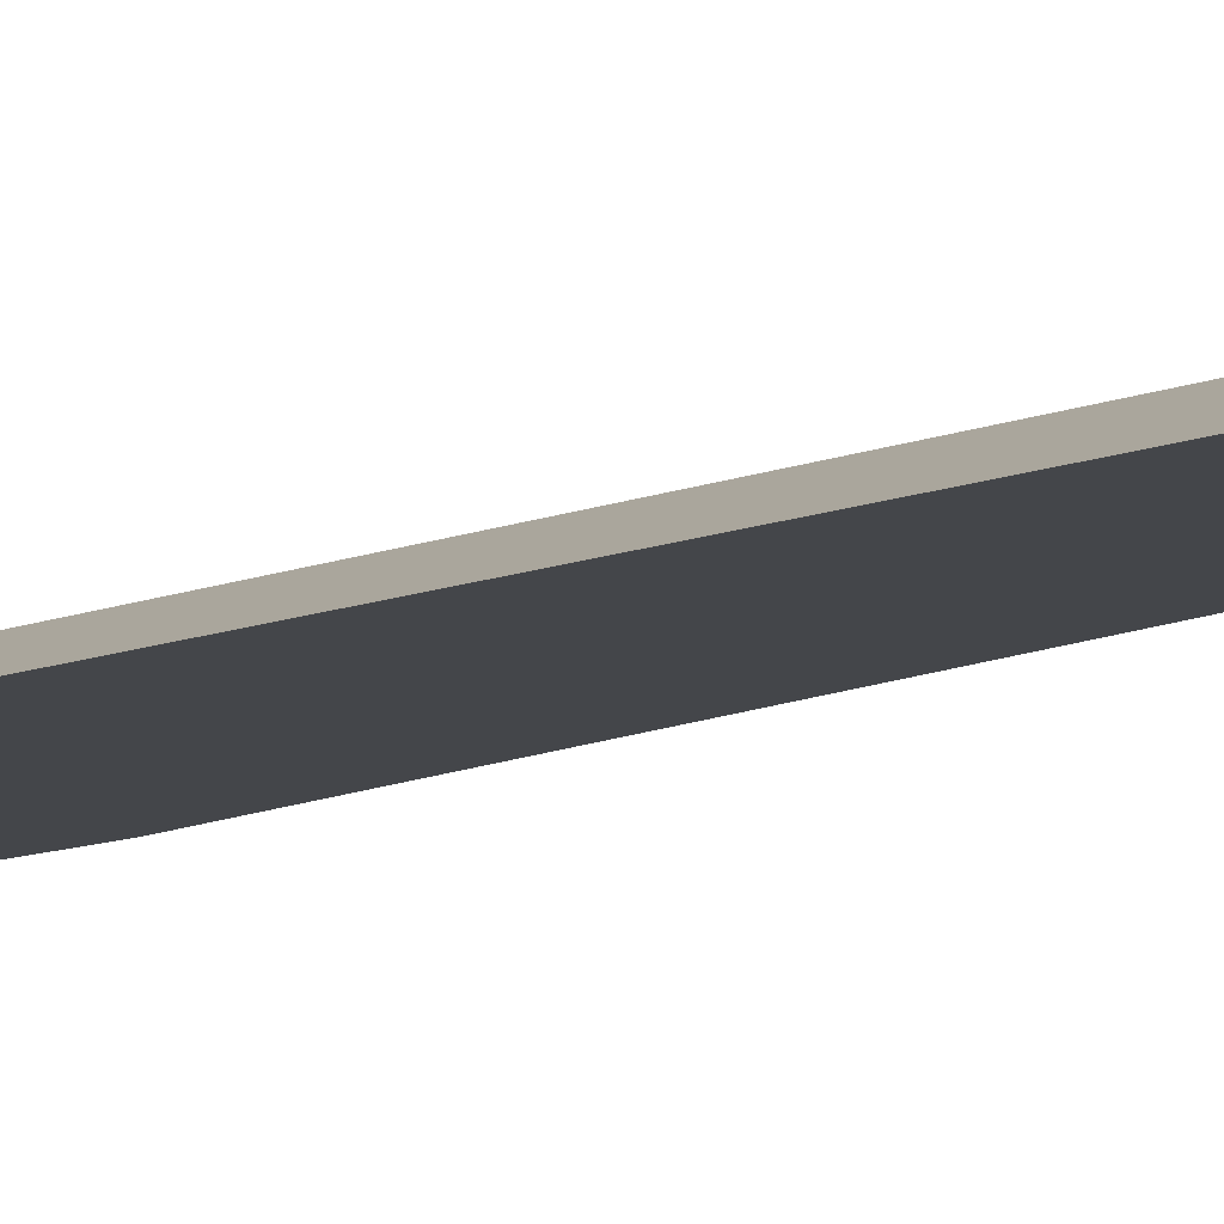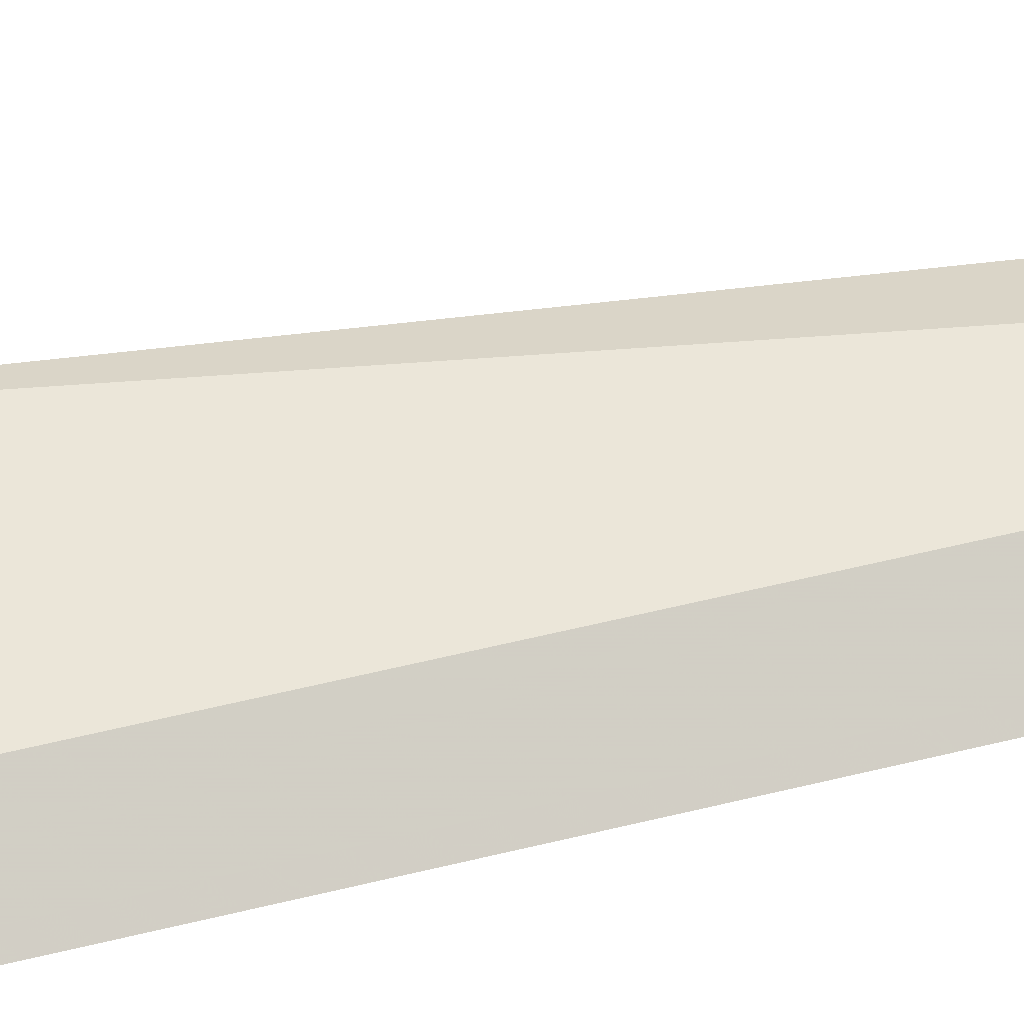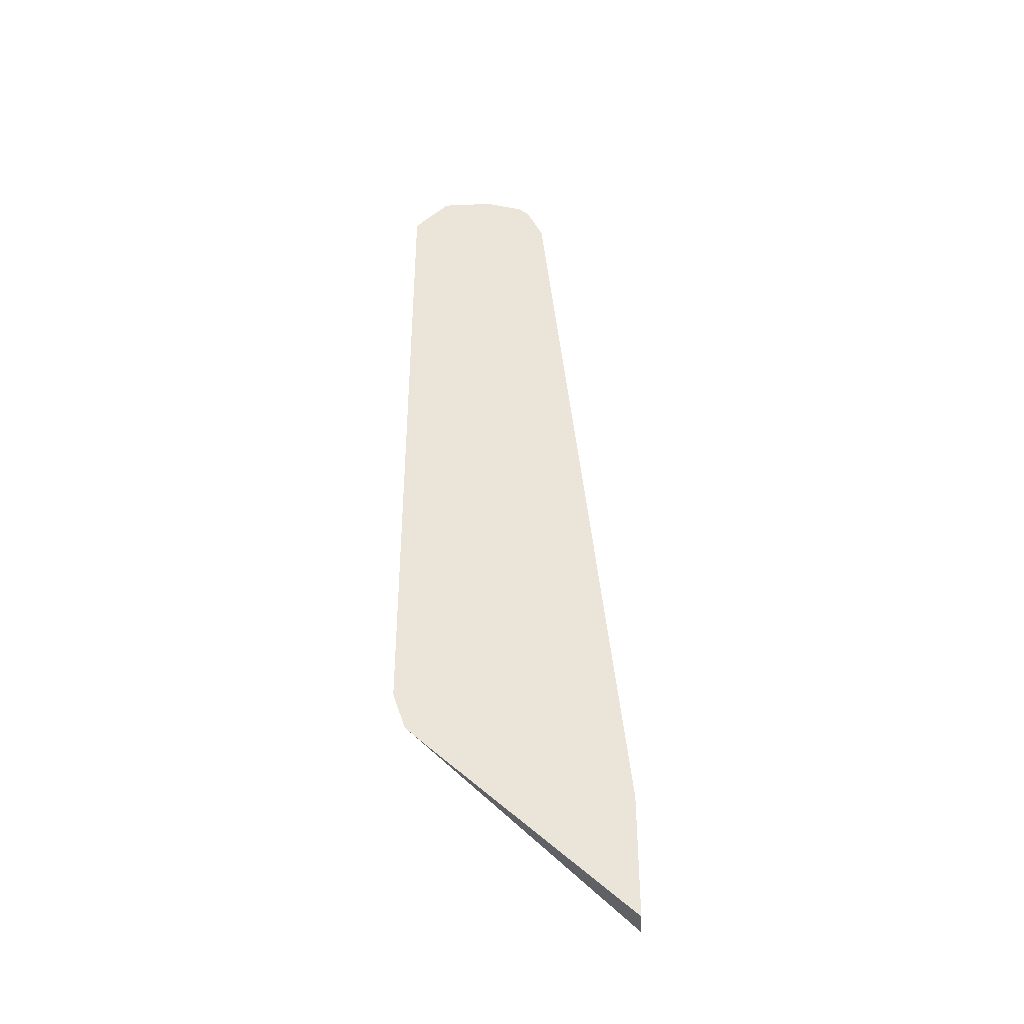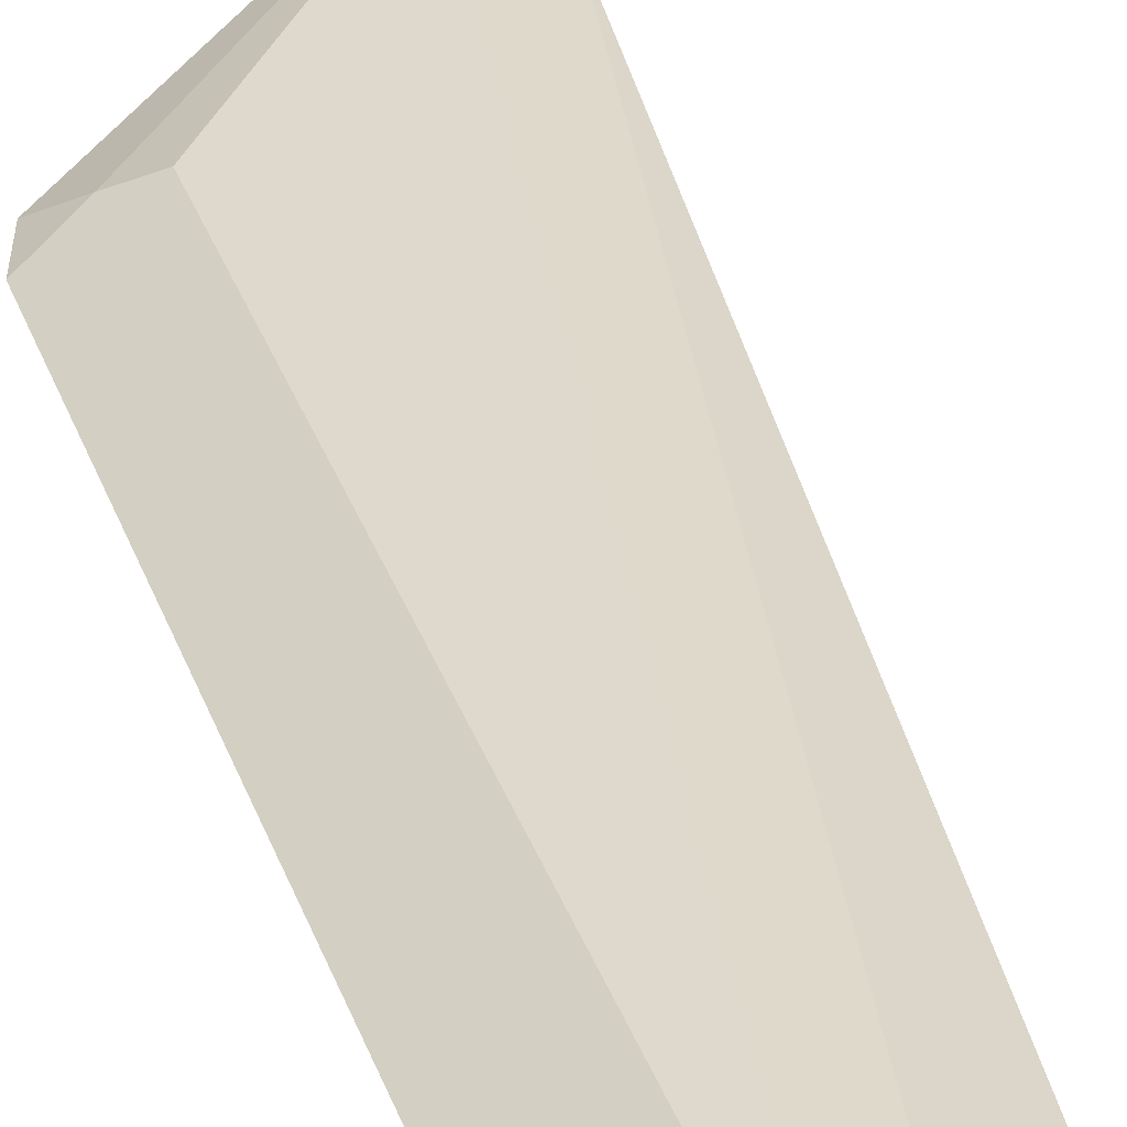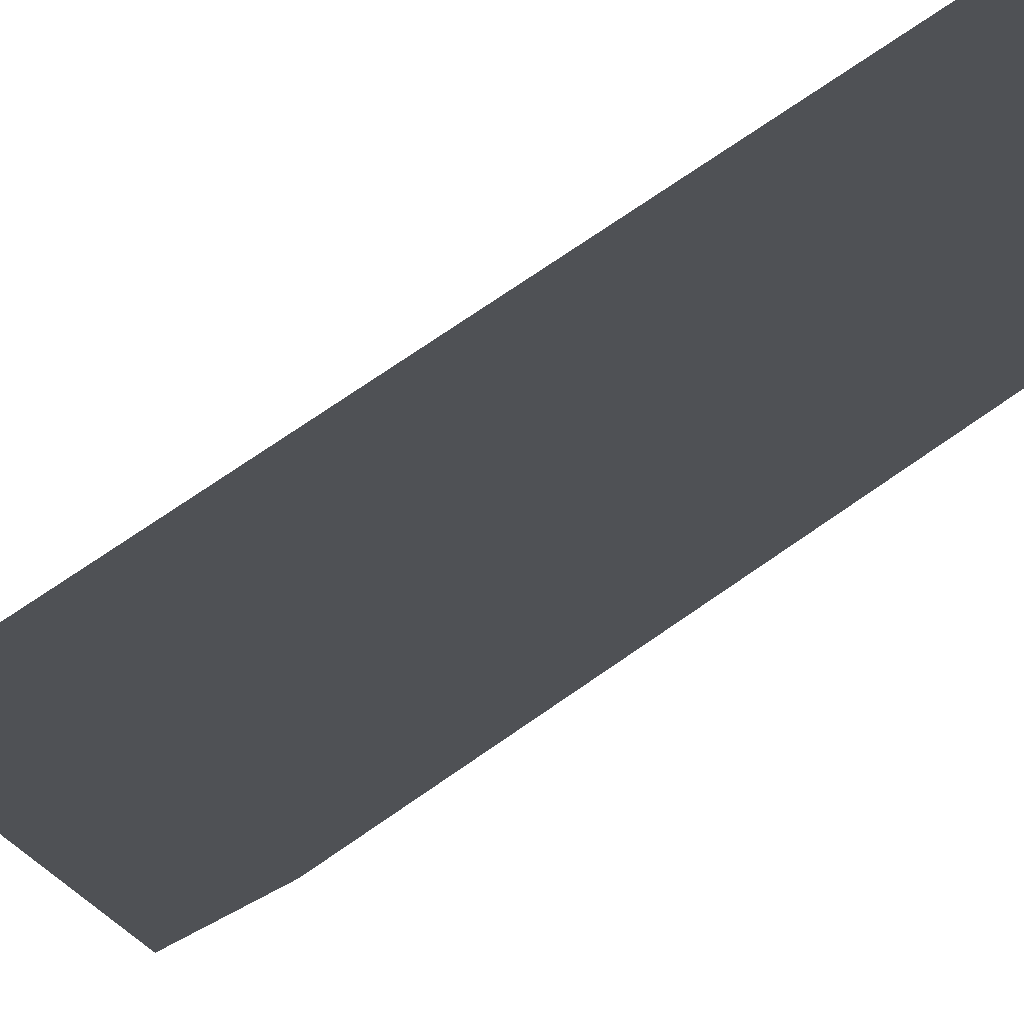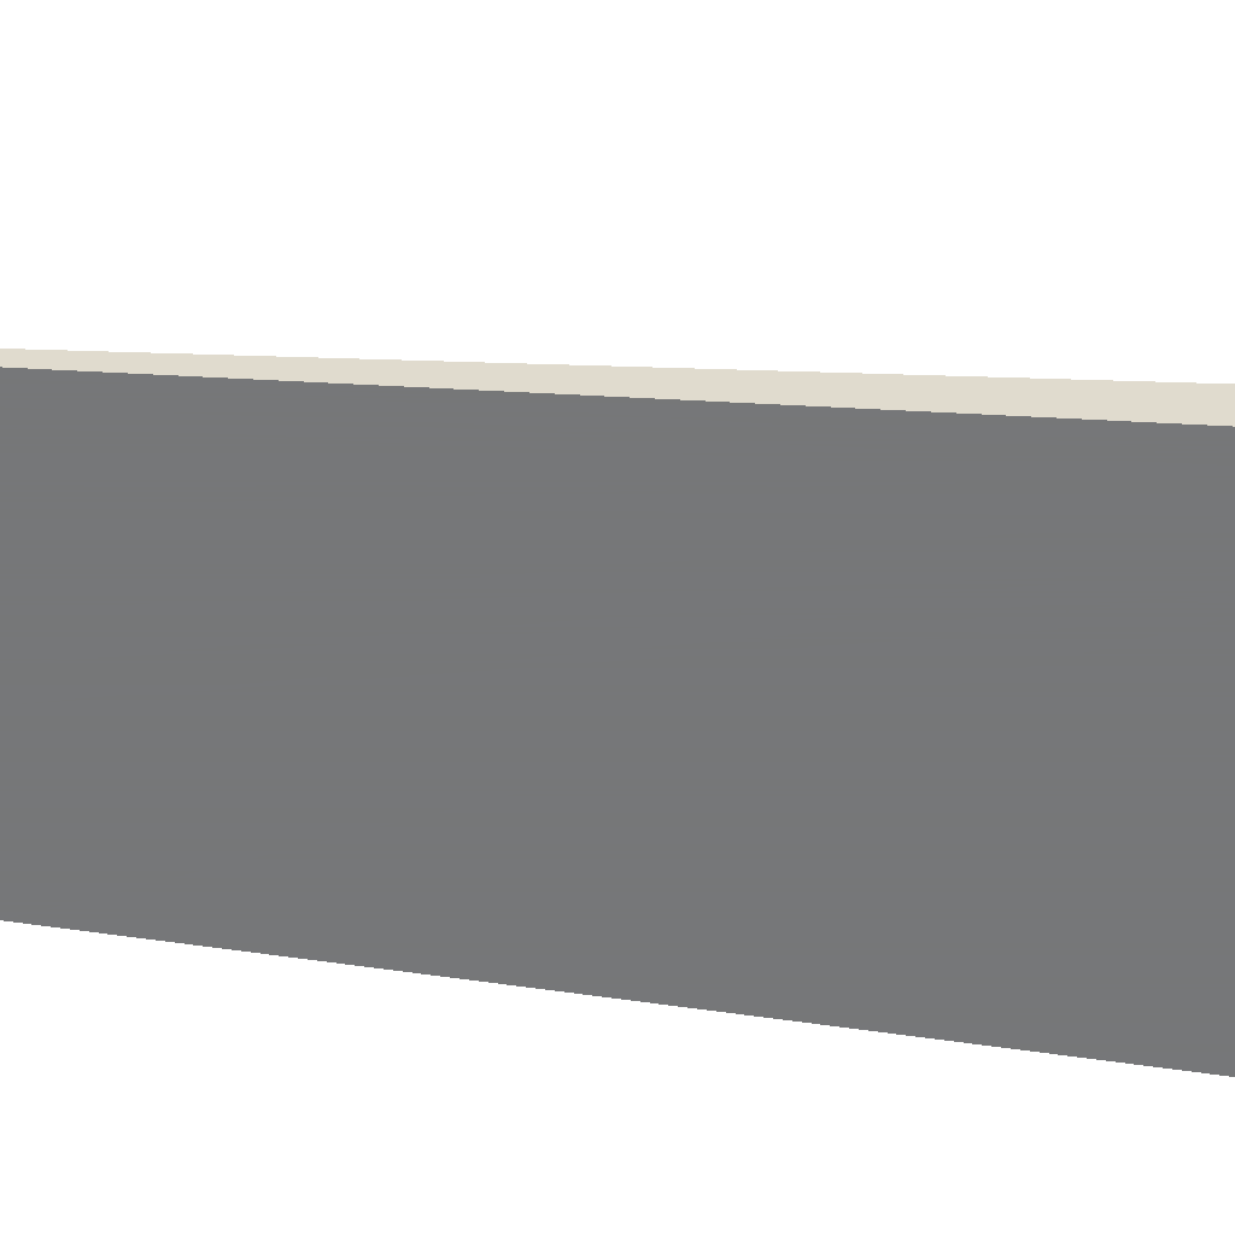
<metadata>
{"format":"obj","ext":"obj","renderer":"f3d","projection":"perspective","resolution":1024,"background":"white","views":[{"elev":-9.5,"azim":-41.1,"up":"+Y"},{"elev":56.9,"azim":-104.4,"up":"+Y"},{"elev":-40.1,"azim":3.0,"up":"+Z"},{"elev":32.2,"azim":-17.0,"up":"+Y"},{"elev":-20.0,"azim":-30.1,"up":"+Y"},{"elev":-57.1,"azim":81.1,"up":"+Y"}]}
</metadata>
<code>
v -0.5394 0.03344 -0.6098
v -0.5394 0.04637 -0.6098
v -0.5394 0.03344 -0.5569
v -0.6294 0.03344 -0.525
v -0.5425 0.04637 -0.6037
v -0.5394 0.04637 -0.5569
v -0.6338 0.03344 -0.5206
v -0.6243 0.04094 -0.5117
v -0.614 0.04605 -0.5066
v -0.5735 0.03344 -0.2149
v -0.5475 0.04637 -0.5937
v -0.5479 0.04637 -0.5716
v -0.614 0.04605 -0.2149
v -0.5987 0.04605 -0.2149
v -0.5782 0.03582 -0.2149
v -0.6393 0.03344 -0.5038
v -0.6345 0.03582 -0.5014
v -0.5526 0.04637 -0.5833
v -0.5803 0.03344 -0.1996
v -0.5526 0.04637 -0.5829
v -0.6345 0.03582 -0.2098
v -0.6393 0.03344 -0.2051
v -0.6321 0.03344 -0.1979
v -0.6239 0.03344 -0.1897
v -0.6014 0.03344 -0.1897
v -0.5936 0.04094 -0.2047
v -0.5847 0.03344 -0.1952
f 9 13 18
f 9 18 11
f 8 13 9
f 8 21 13
f 6 14 15
f 8 16 17
f 7 16 8
f 6 15 10
f 10 15 19
f 8 17 21
f 12 20 13
f 16 21 17
f 13 22 23
f 13 23 24
f 13 24 25
f 13 25 14
f 13 20 18
f 14 25 26
f 14 26 19
f 14 19 15
f 16 22 21
f 6 13 14
f 13 21 22
f 6 12 13
f 1 2 6
f 3 6 10
f 19 26 27
f 1 6 3
f 1 3 10
f 1 10 19
f 1 19 27
f 1 27 25
f 1 25 24
f 1 24 23
f 1 23 22
f 1 22 16
f 5 9 11
f 1 16 7
f 1 4 2
f 2 5 11
f 2 11 18
f 2 18 20
f 2 20 12
f 2 12 6
f 2 4 7
f 2 7 8
f 2 8 9
f 2 9 5
f 1 7 4
f 25 27 26

</code>
